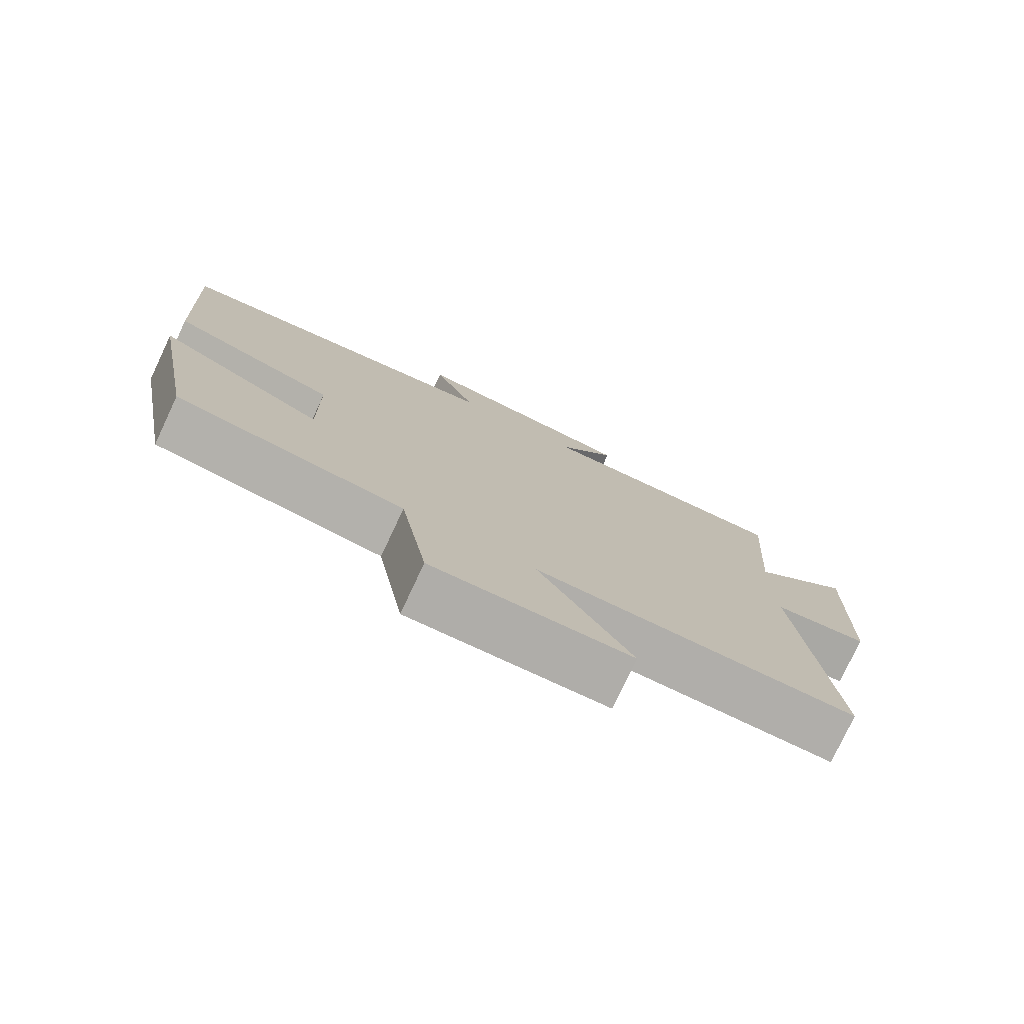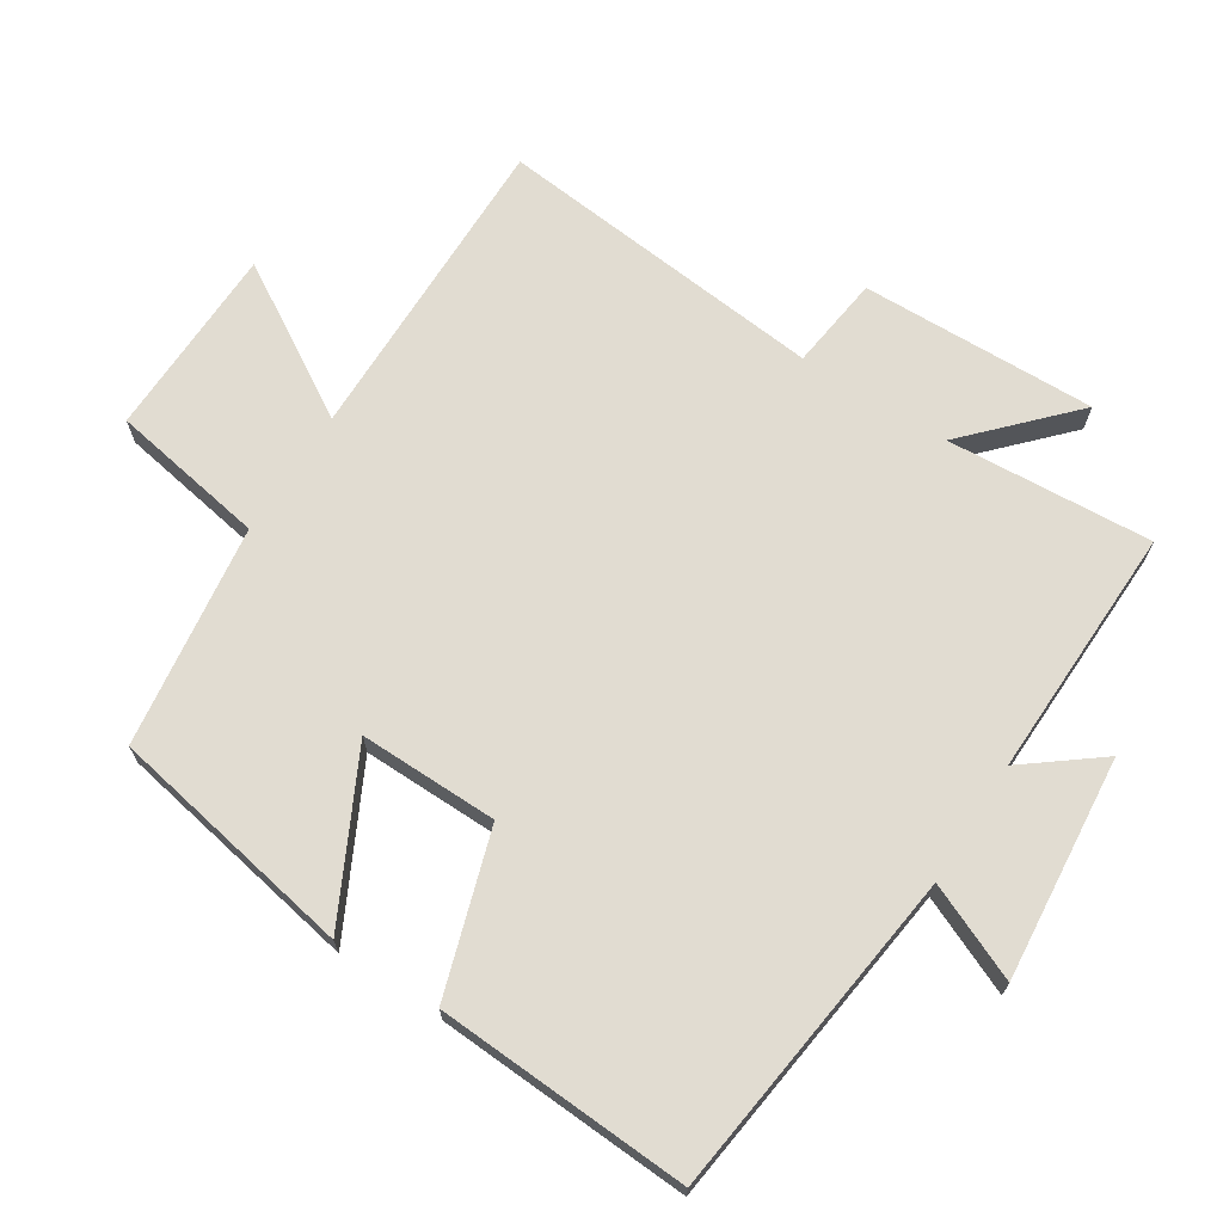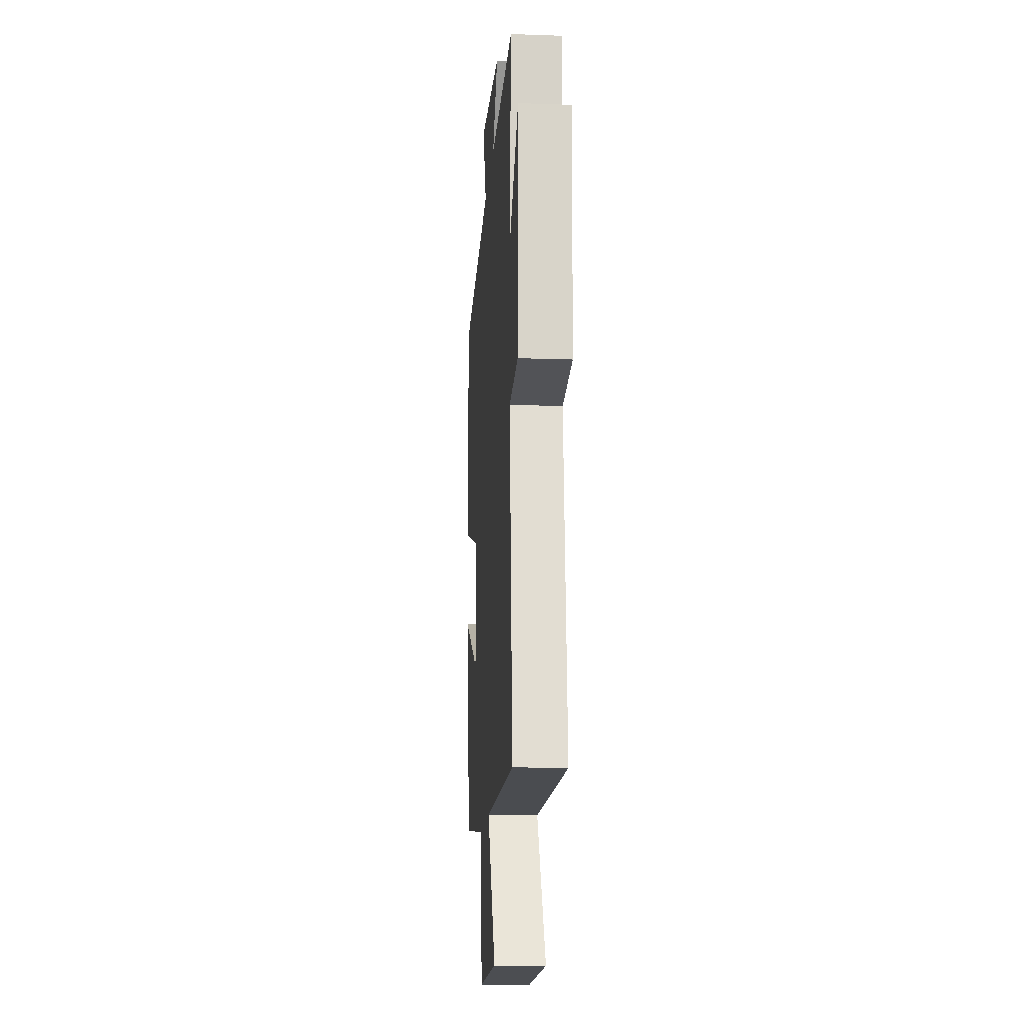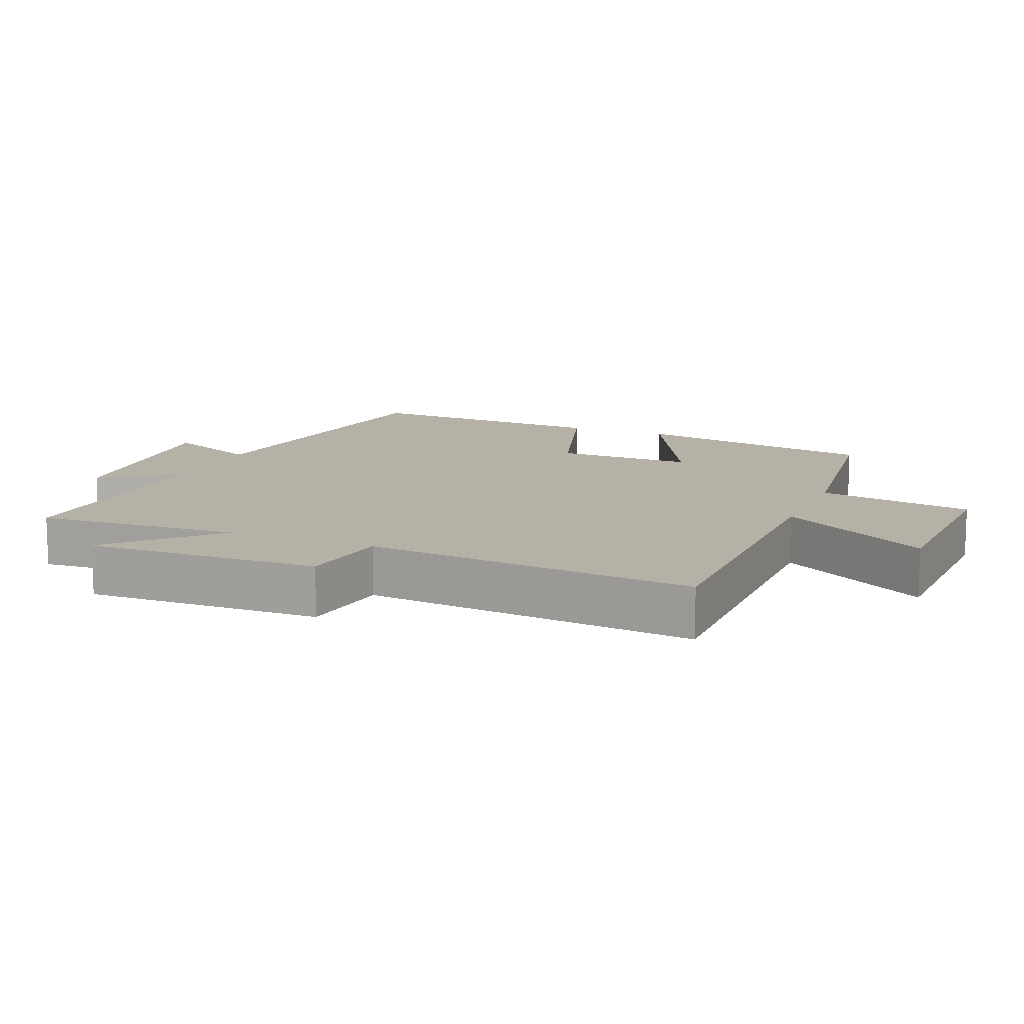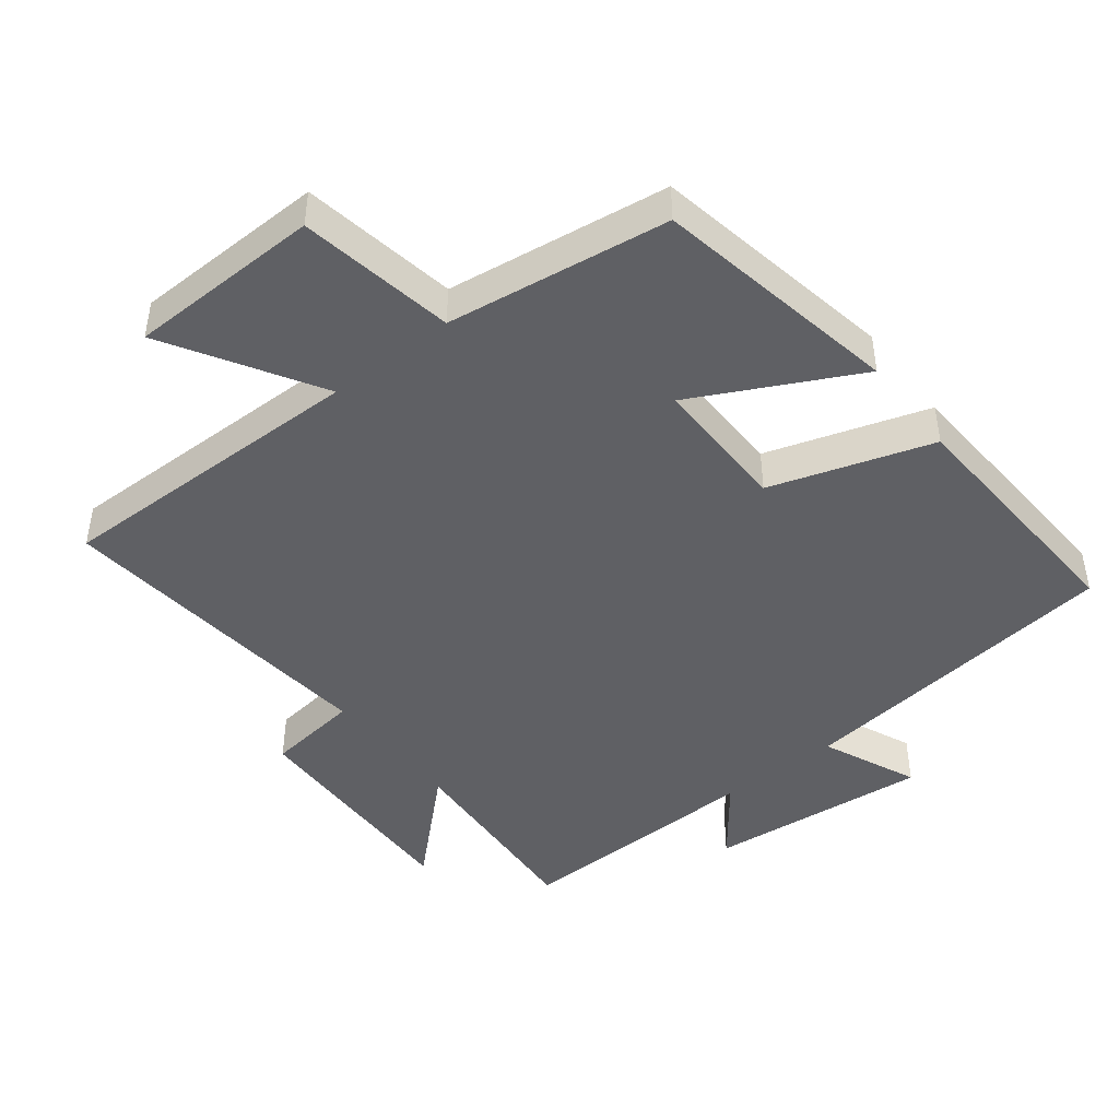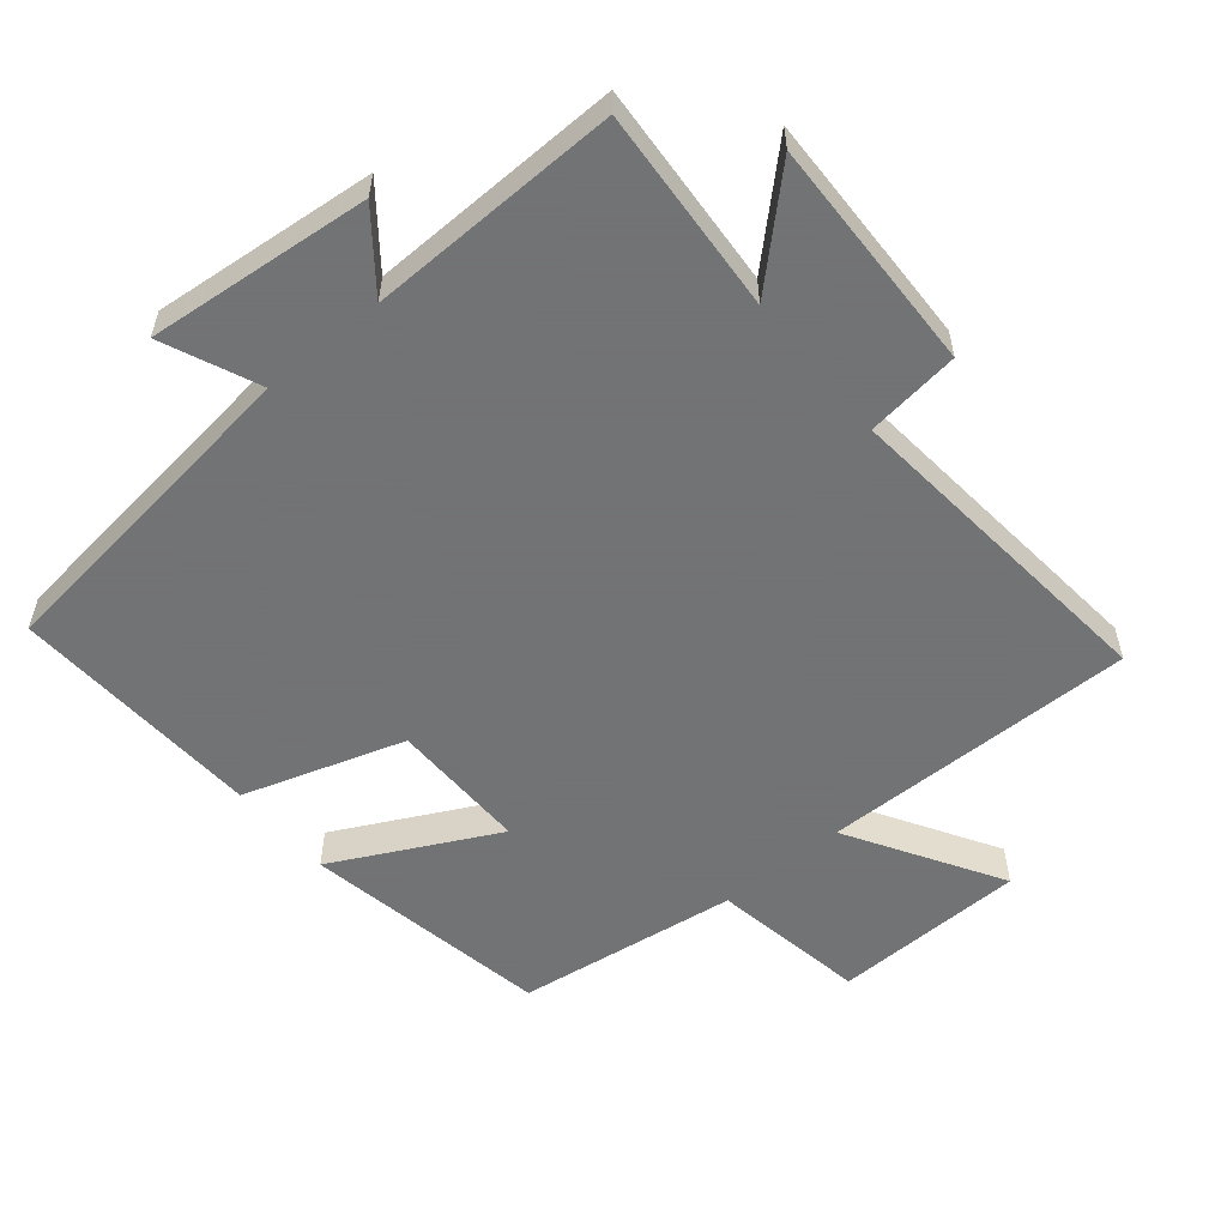
<metadata>
{"format":"obj","ext":"obj","renderer":"f3d","projection":"perspective","resolution":1024,"background":"white","views":[{"elev":-77.6,"azim":-25.2,"up":"+Z"},{"elev":69.0,"azim":-57.2,"up":"+Y"},{"elev":-15.4,"azim":85.8,"up":"+Z"},{"elev":12.1,"azim":113.0,"up":"+Y"},{"elev":-45.1,"azim":-142.0,"up":"+Y"},{"elev":-55.7,"azim":39.7,"up":"+Y"}]}
</metadata>
<code>
v 0.547 0.07 -0.506
v 0.083 0.07 -0.5
v 0.216 0.07 -0.723
v -0.068 0.07 -0.729
v -0.107 0.07 -0.5
v -0.434 0.07 -0.454
v -0.5 0.07 -0.09
v -0.261 0.07 -0.212
v -0.263 0.07 -0.008
v -0.5 0.07 0.068
v -0.519 0.07 0.441
v -0.032 0.07 0.5
v -0.093 0.07 0.641
v 0.235 0.07 0.609
v 0.15 0.07 0.5
v 0.521 0.07 0.508
v 0.5 0.07 0.206
v 0.648 0.07 0.345
v 0.638 0.07 -0.001
v 0.5 0.07 -0.018
v 0.547 0 -0.506
v 0.083 0 -0.5
v 0.216 0 -0.723
v -0.068 0 -0.729
v -0.107 0 -0.5
v -0.434 0 -0.454
v -0.5 0 -0.09
v -0.261 0 -0.212
v -0.263 0 -0.008
v -0.5 0 0.068
v -0.519 0 0.441
v -0.032 0 0.5
v -0.093 0 0.641
v 0.235 0 0.609
v 0.15 0 0.5
v 0.521 0 0.508
v 0.5 0 0.206
v 0.648 0 0.345
v 0.638 0 -0.001
v 0.5 0 -0.018
f 17 18 19 20
f 15 16 17
f 15 17 20
f 12 13 14 15
f 9 10 11 12
f 8 9 12 15
f 5 6 7 8
f 5 8 15 20
f 2 3 4 5
f 20 1 2
f 2 5 20
f 40 39 38 37
f 37 36 35
f 40 37 35
f 35 34 33 32
f 32 31 30 29
f 35 32 29 28
f 28 27 26 25
f 40 35 28 25
f 25 24 23 22
f 22 21 40
f 40 25 22
f 1 21 22 2
f 2 22 23 3
f 3 23 24 4
f 4 24 25 5
f 5 25 26 6
f 6 26 27 7
f 7 27 28 8
f 8 28 29 9
f 9 29 30 10
f 10 30 31 11
f 11 31 32 12
f 12 32 33 13
f 13 33 34 14
f 14 34 35 15
f 15 35 36 16
f 16 36 37 17
f 17 37 38 18
f 18 38 39 19
f 19 39 40 20
f 20 40 21 1

</code>
